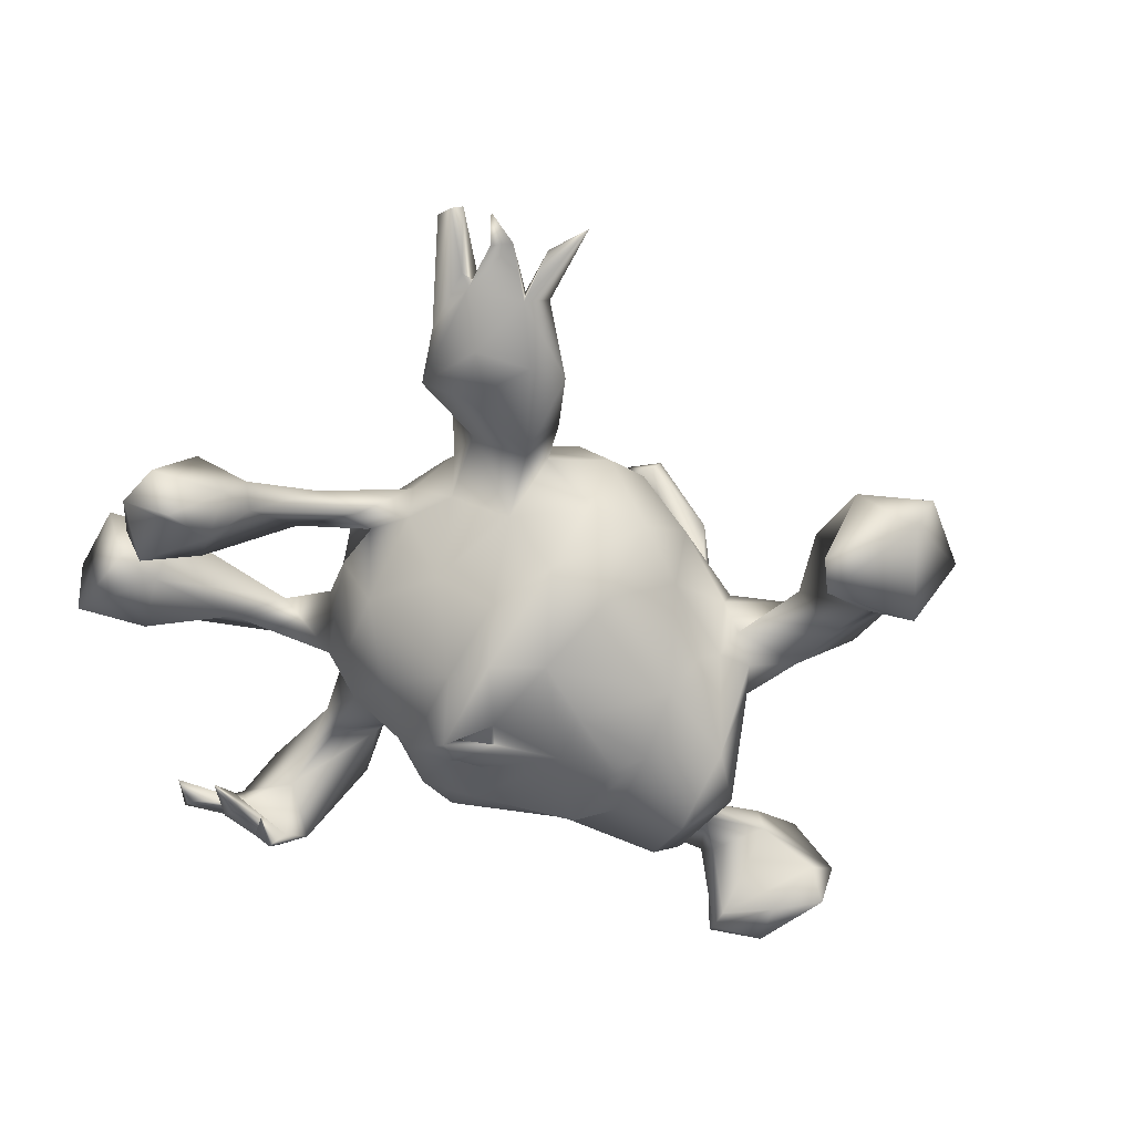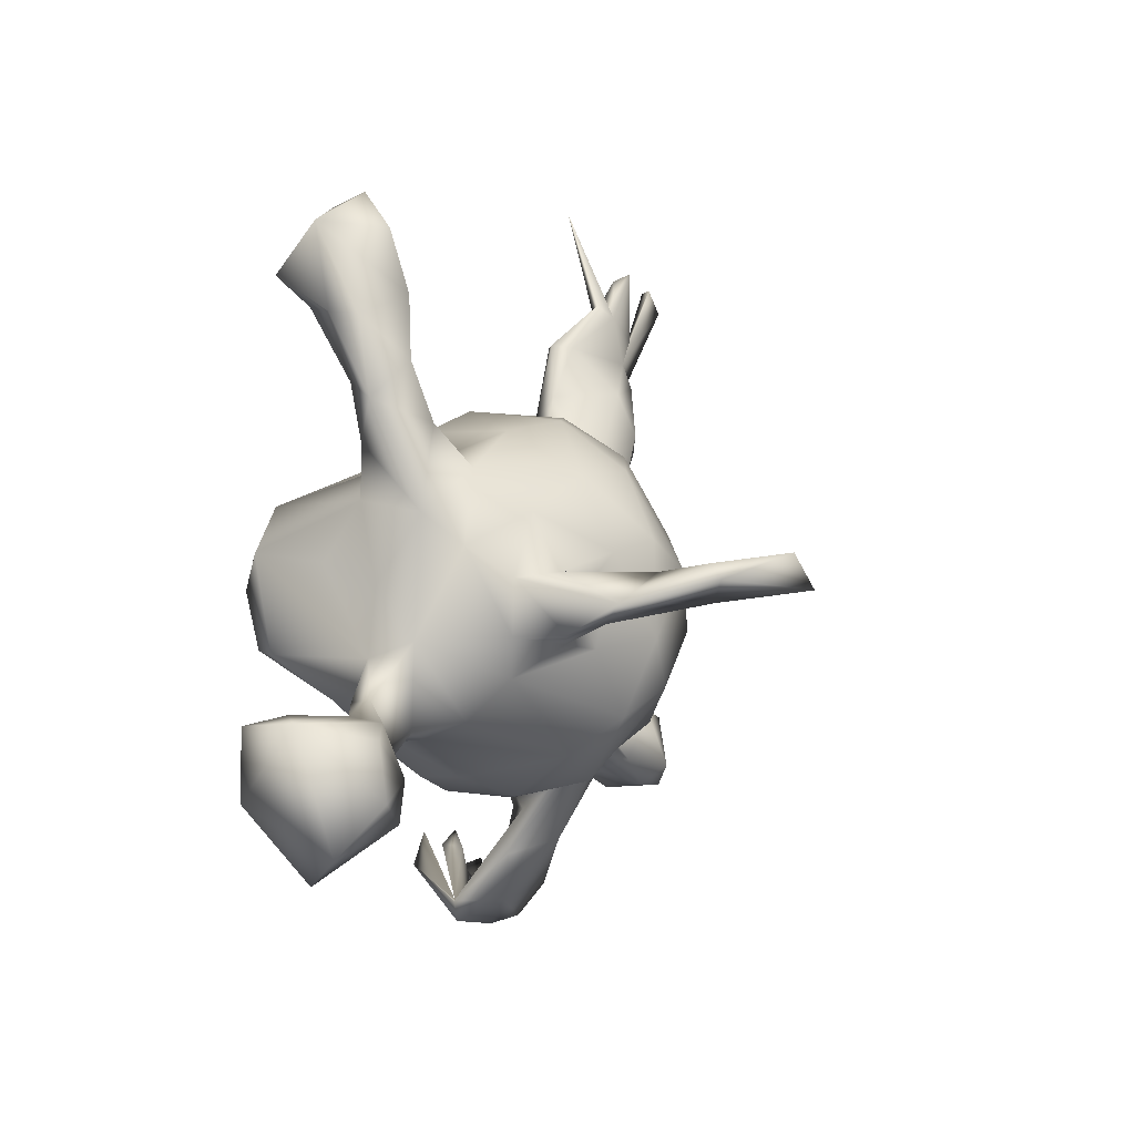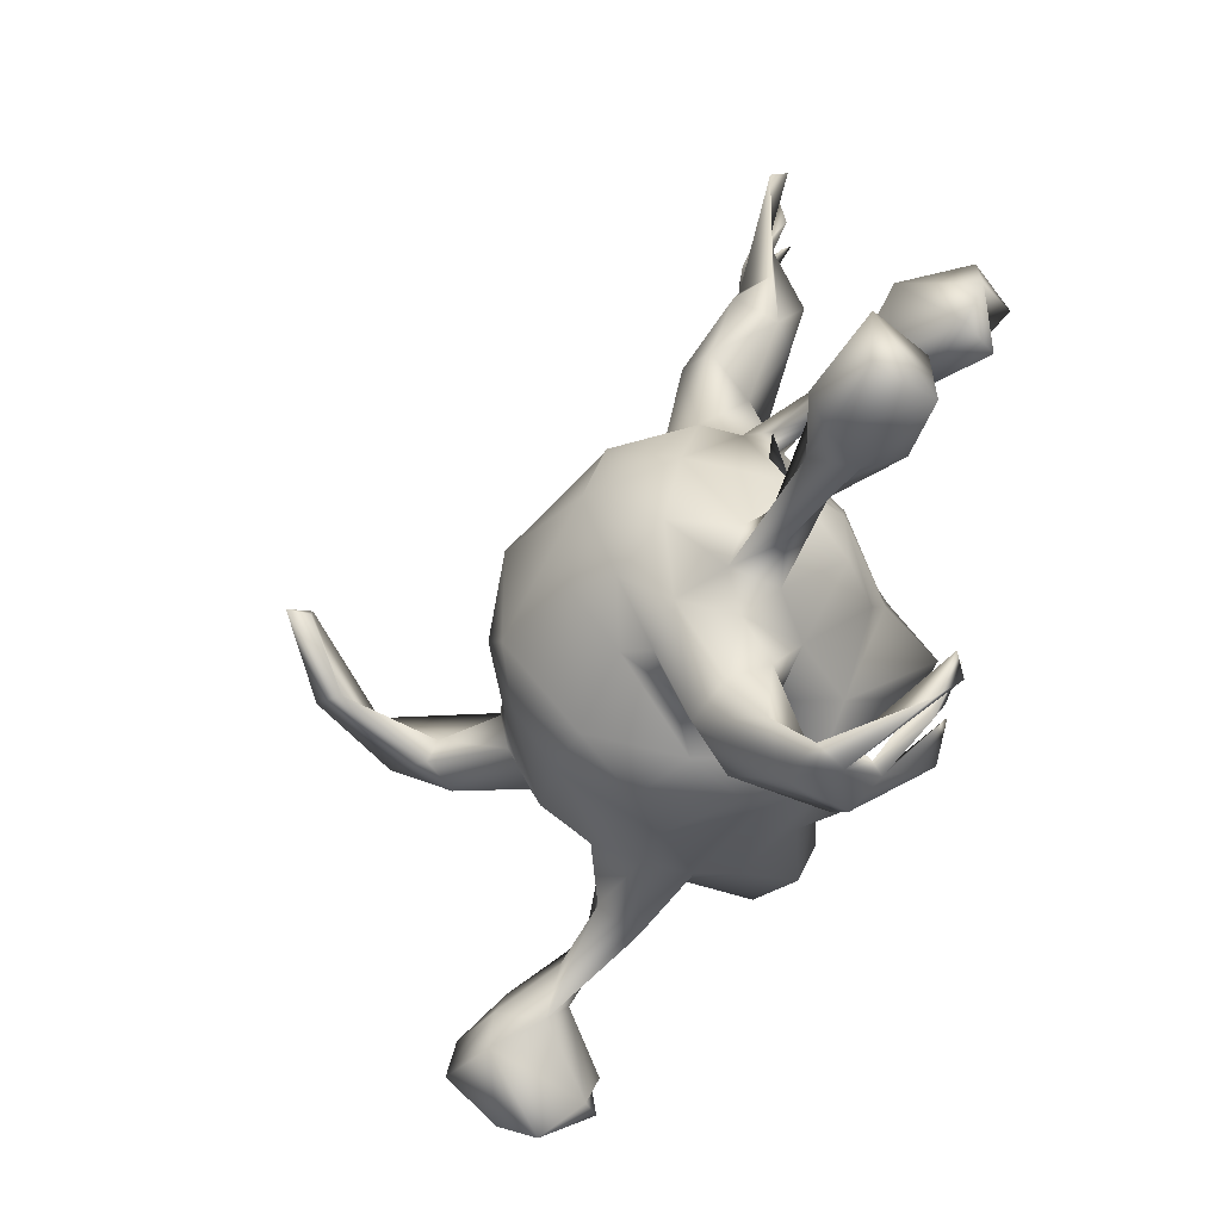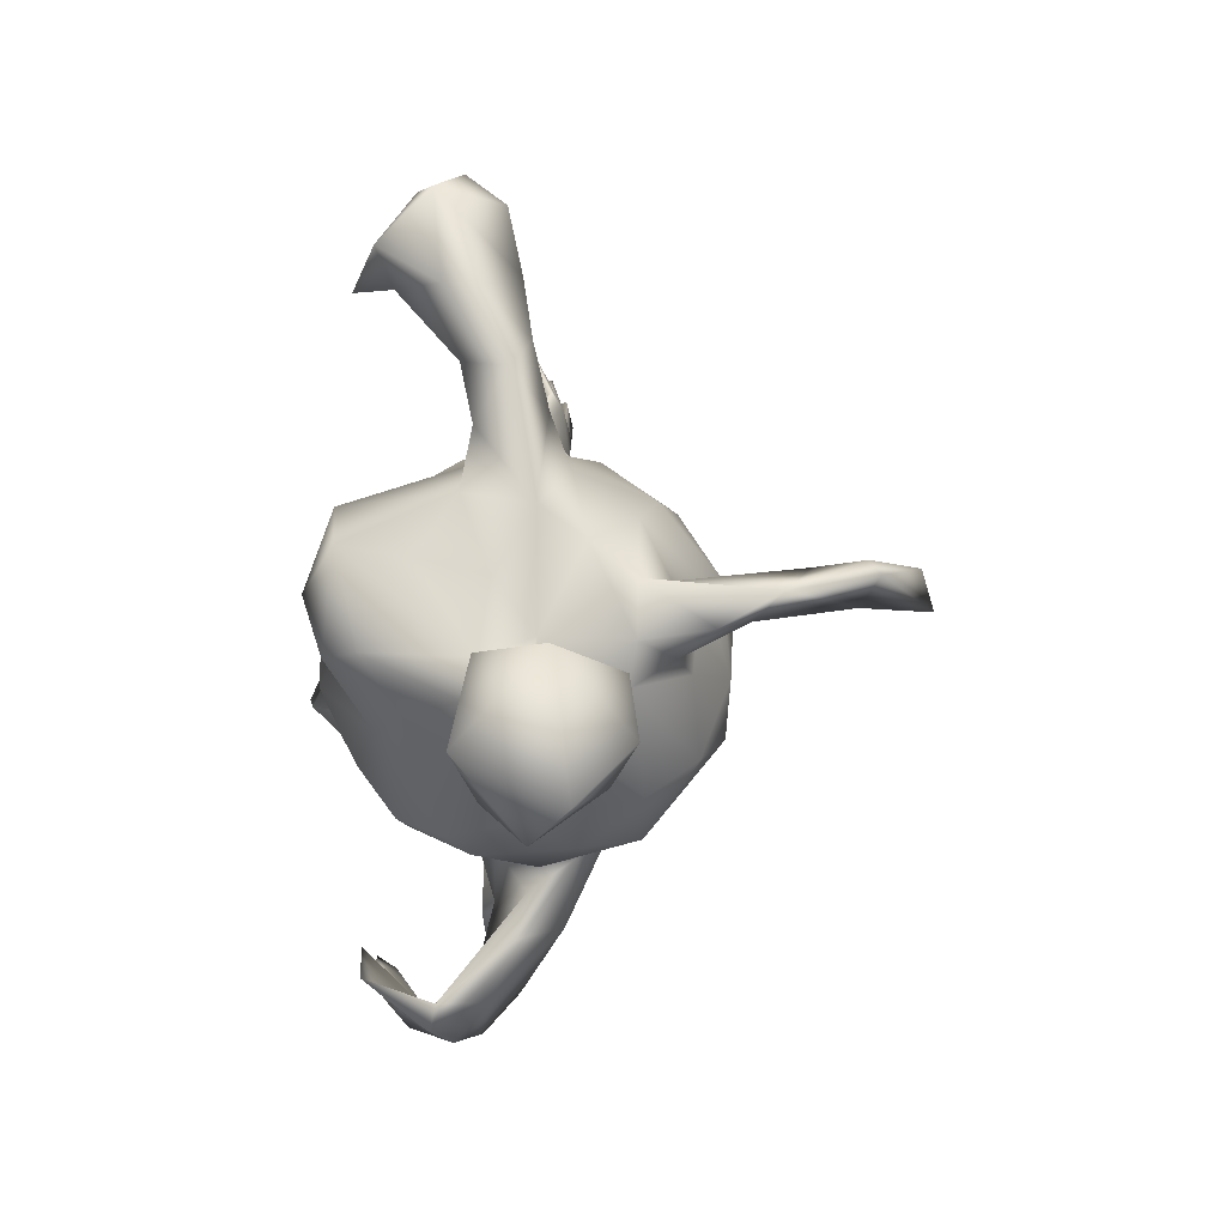
<metadata>
{"format":"obj","ext":"obj","renderer":"f3d","projection":"perspective","resolution":1024,"background":"white","views":[{"elev":-52.0,"azim":144.1,"up":"+Z"},{"elev":0.8,"azim":-69.3,"up":"+Y"},{"elev":-59.4,"azim":68.1,"up":"+Y"},{"elev":-12.6,"azim":-93.2,"up":"+Y"}]}
</metadata>
<code>
v 0.2008 -0.5376 -0.07611
v 0.2153 -0.5235 -0.03455
v 0.3162 -0.5086 -0.1416
v 0.2144 -0.5204 -0.1077
v 0.1412 -0.527 -0.1097
v 0.11 -0.4904 -0.1017
v 0.1942 -0.4481 -0.209
v 0.22 -0.502 -0.07773
v 0.1468 -0.4941 -0.116
v 0.1305 -0.4872 -0.02639
v 0.1951 -0.4677 0.01688
v 0.3288 -0.4635 -0.1806
v 0.2789 -0.4264 -0.1593
v 0.3576 -0.4541 -0.1584
v 0.1676 -0.453 -0.04889
v 0.2671 -0.4227 -0.19
v 0.3209 -0.404 -0.1895
v 0.2663 -0.4674 -0.1691
v 0.1917 -0.5092 -0.132
v -0.6427 -0.3304 0.05481
v 0.1607 -0.3487 0.05118
v -0.6085 -0.3699 0.005226
v 0.2376 -0.3993 -0.2092
v 0.08905 -0.3375 0.02293
v 0.0611 -0.4058 0.009728
v 0.1873 -0.3248 -0.000683
v 0.1057 -0.3838 0.07663
v -0.5702 -0.3144 -0.05042
v -0.5469 -0.2918 0.103
v 0.1598 -0.3419 -0.02099
v -0.02819 -0.3019 -0.05525
v -0.07955 -0.3004 0.07894
v 0.5125 -0.3189 -0.03543
v -0.4962 -0.2149 0.005427
v 0.1046 -0.2731 -0.02225
v 0.5138 -0.3374 0.07004
v 0.4744 -0.3122 0.00864
v 0.6209 -0.3483 0.06532
v -0.5553 -0.2717 -0.06428
v -0.14 -0.2694 0.01526
v -0.6267 -0.2638 -0.08772
v -0.005733 -0.2503 -0.1583
v 0.1187 -0.2667 0.1312
v 0.01119 -0.3127 0.0369
v 0.08438 -0.2889 0.093
v -0.6107 -0.2103 -0.0719
v 0.6089 -0.3551 -0.02598
v 0.0902 -0.2493 0.1663
v -0.5005 -0.2521 0.0375
v -0.531 -0.2338 0.104
v -0.4225 -0.1429 -0.02584
v 0.3995 -0.2614 0.01354
v 0.3274 -0.2722 0.04043
v -0.04442 -0.2792 -0.09192
v 0.4525 -0.2908 0.06935
v 0.001221 -0.1763 -0.2127
v -0.0255 -0.2789 0.1759
v 0.2025 -0.2588 0.04603
v -0.3515 -0.2068 -0.03957
v 0.1049 -0.2037 -0.1464
v 0.245 -0.2264 0.08078
v 0.1847 -0.2439 -0.0487
v -0.6478 -0.2543 0.1319
v -0.6435 -0.1445 -0.009304
v -0.3357 -0.1886 0.02608
v -0.2339 -0.2064 0.003759
v 0.2437 -0.2322 0.007319
v -0.6734 -0.1582 -0.06088
v 0.4677 -0.2326 0.007938
v 0.5415 -0.3068 0.1067
v -0.5535 -0.1514 0.03341
v 0.04654 -0.2538 -0.1403
v -0.2284 -0.2004 -0.07261
v 0.5436 -0.2327 -0.03301
v -0.6452 -0.1743 0.12
v -0.2482 -0.1795 0.07176
v -0.6985 -0.1508 0.0261
v 0.1875 -0.2487 0.1312
v 0.5379 -0.2146 0.07365
v 0.3364 -0.2189 0.06004
v 0.6371 -0.2325 0.06047
v -0.5494 -0.1589 0.08004
v -0.4459 -0.1976 0.03975
v 0.6071 -0.2298 -0.02803
v -0.1182 -0.2364 0.1728
v -0.432 -0.1382 0.007743
v 0.1049 -0.1637 0.2415
v 0.1701 -0.2052 0.2027
v -0.1209 -0.09252 -0.26
v -0.2366 -0.1527 -0.146
v 0.2836 -0.1733 0.07107
v 0.248 -0.167 0.1683
v -0.08223 -0.179 0.25
v 0.04038 -0.09163 -0.2493
v -0.01628 -0.1386 0.2907
v -0.2861 -0.1409 -0.07022
v -0.1394 -0.1539 -0.1867
v 0.2633 -0.1298 -0.08661
v -0.3108 -0.08829 -0.05279
v -0.3163 -0.08509 -0.2031
v 0.6068 -0.1452 -0.1267
v 0.09535 -0.07901 -0.2789
v 0.1864 -0.06352 0.2592
v 0.08671 -0.117 -0.2394
v -0.1123 0.02149 -0.258
v 0.5371 -0.1084 -0.01368
v -0.2563 -0.1161 0.1441
v 0.1042 -0.06689 -0.2503
v -0.1589 -0.07741 0.2345
v 0.669 -0.09347 -0.08934
v -0.2628 -0.08237 -0.2506
v 0.634 -0.1493 -0.07395
v -0.06595 -0.06483 0.2942
v -0.2154 -0.06834 0.2088
v 0.1317 -0.0616 -0.2849
v 0.2056 -0.1213 -0.1464
v 0.05907 -0.03944 -0.2569
v -0.2992 -0.03565 0.2994
v -0.173 -0.05595 -0.2351
v 0.317 -0.07786 0.01745
v -0.2492 0.004174 -0.2783
v 0.5238 -0.1226 -0.0748
v 0.5471 -0.05593 -0.1225
v -0.3228 -0.05085 0.252
v -0.3202 0.01461 -0.03586
v -0.275 -0.05636 0.1532
v 0.08172 -0.01023 -0.257
v -0.04219 -0.02026 -0.238
v 0.4199 -0.03949 -0.01106
v -0.28 -0.003639 0.2919
v -0.3219 -0.06251 0.0233
v 0.6014 -0.02115 -0.005244
v 0.6238 -0.02775 -0.1578
v 0.664 -0.02183 -0.08975
v -0.2954 0.0714 0.0892
v 0.2831 -0.04824 -0.07723
v -0.2583 -0.006563 0.4426
v 0.3107 -0.01763 0.04154
v -0.274 0.02639 0.1547
v 0.1326 0.05055 -0.2196
v -0.3515 -0.005702 0.3375
v 0.4655 -0.03011 0.000392
v 0.5609 0.005445 -0.09077
v 0.506 -0.02135 -0.06147
v 0.3446 -0.009962 0.05101
v -0.2086 -0.002991 0.2245
v 0.2903 -0.06519 0.1604
v -0.2209 0.03499 0.2022
v 0.527 -0.004884 -0.02545
v -0.2279 0.1273 -0.2401
v 0.1595 -0.01481 -0.1978
v -0.01991 0.06119 -0.241
v -0.3005 0.05891 -0.2369
v -0.2802 0.04753 -0.1355
v -0.301 0.03621 0.375
v 0.2374 0.06506 -0.1073
v -0.04993 0.07924 0.2847
v -0.1486 0.05064 -0.2316
v -0.3052 0.02662 0.4668
v -0.2196 0.1201 0.1608
v -0.1643 0.01004 0.5578
v 0.1837 0.08692 0.2273
v 0.3555 0.02479 0.000549
v 0.4189 0.01656 0.014
v 0.2904 0.06648 0.06713
v -0.2968 0.04863 0.4514
v 0.22 0.03013 0.2366
v -0.281 0.1354 -0.07803
v -0.1816 0.05709 0.5172
v -0.1264 0.06134 0.2498
v 0.06686 0.1002 -0.2222
v 0.1653 0.1012 -0.157
v 0.0206 0.03378 0.3064
v -0.2941 0.1183 0.02211
v -0.1636 0.01763 0.522
v -0.1957 0.06237 0.537
v 0.2887 0.05774 0.006532
v -0.2526 0.1772 -0.07161
v -0.1518 0.1817 -0.1289
v -0.1255 0.1439 -0.1862
v 0.1274 0.1934 -0.1353
v 0.03333 0.2099 -0.1507
v 0.08278 0.2039 0.1921
v 0.1861 0.1717 -0.03672
v -0.1928 0.2003 0.01448
v -0.1941 0.1792 -0.08837
v 0.2114 0.1481 0.145
v 0.2606 0.1305 -0.000681
v -0.2221 0.182 0.07112
v -0.008886 0.1814 0.2269
v 0.196 0.1909 0.107
v -0.2113 0.2048 -0.04903
v 0.2573 0.1239 0.1151
v 0.1712 0.2466 0.03411
v 0.2791 0.21 0.04643
v -0.3148 0.2166 -0.06093
v -0.1038 0.1736 0.1934
v 0.3237 0.216 0.1225
v 0.000859 0.2573 0.1203
v -0.09112 0.2397 0.07026
v -0.3811 0.2757 -0.01713
v 0.2732 0.2445 0.1436
v 0.1019 0.2551 -0.03302
v -0.312 0.3016 -0.07866
v -0.06553 0.2388 -0.07436
v -0.2879 0.2439 0.03883
v 0.3912 0.2426 0.04842
v 0.0685 0.2642 0.09861
v 0.01367 0.2743 -0.03405
v -0.3146 0.3315 0.01568
v 0.1944 0.3059 0.03376
v 0.3387 0.281 0.005506
v 0.2658 0.3095 0.1165
v 0.3695 0.3245 0.1028
v -0.24 0.3146 -0.04129
v 0.2198 0.2624 -0.007856
v 0.4246 0.3177 0.06669
v -0.2641 0.4143 -0.1659
v 0.4236 0.4075 0.06157
v -0.1807 0.4241 -0.06281
v 0.2603 0.3854 0.0412
v -0.1689 0.4417 -0.2254
v -0.3412 0.3957 -0.05314
v 0.3774 0.3597 -0.004649
v -0.3212 0.4555 -0.1922
v 0.2426 0.3895 0.01201
v -0.3318 0.4014 -0.1035
v 0.3632 0.3644 0.0904
v 0.4405 0.415 0.07313
v 0.3875 0.4044 0.09367
v -0.1386 0.4762 -0.2062
v 0.3021 0.3884 -0.01561
v -0.1797 0.4644 -0.1457
v 0.4429 0.4888 0.04417
v -0.1611 0.5336 -0.1009
v -0.2919 0.4256 0.003099
v 0.5117 0.4927 0.07206
v 0.3187 0.4571 0.06145
v -0.2462 0.5582 -0.1385
v 0.348 0.4388 0.07997
v -0.3482 0.5285 -0.1164
v 0.4941 0.4957 0.09039
v -0.2717 0.5751 -0.07504
v -0.3104 0.5178 -0.01843
v 0.3534 0.4436 0.04279
v 0.512 0.458 0.1018
v 0.4648 0.5221 0.06677
v 0.4159 0.5056 0.05499
v 0.3649 0.6123 -0.005283
v 0.3813 0.5411 0.02217
f 181 171 182
f 140 151 115
f 171 180 182
f 140 171 181
f 222 233 218
f 218 225 222
f 222 225 239
f 233 222 231
f 235 231 239
f 14 3 12
f 115 102 117
f 235 233 231
f 49 59 65
f 49 65 83
f 71 82 86
f 34 71 51
f 82 83 86
f 77 71 64
f 77 82 71
f 41 77 68
f 36 38 70
f 36 55 37
f 55 36 70
f 78 21 58
f 21 26 58
f 44 45 48
f 44 35 45
f 24 45 35
f 44 57 32
f 44 32 31
f 49 34 51
f 49 28 34
f 34 28 39
f 20 77 41
f 25 27 45
f 25 45 24
f 29 28 49
f 22 28 29
f 41 22 20
f 11 15 26
f 11 21 27
f 10 11 27
f 10 27 25
f 183 191 208
f 187 191 183
f 199 183 208
f 162 187 183
f 27 21 78
f 103 147 167
f 146 170 148
f 103 92 147
f 146 109 170
f 114 109 146
f 107 109 114
f 124 114 118
f 126 114 124
f 126 107 114
f 126 124 139
f 88 92 103
f 87 88 103
f 95 87 103
f 107 93 109
f 85 93 107
f 87 48 88
f 95 57 87
f 57 48 87
f 57 95 93
f 85 57 93
f 63 50 75
f 20 29 63
f 173 103 162
f 113 173 157
f 95 173 113
f 170 113 157
f 109 113 170
f 155 130 148
f 148 130 146
f 130 114 146
f 118 114 130
f 139 141 148
f 148 141 155
f 139 124 141
f 95 103 173
f 93 95 113
f 109 93 113
f 73 40 66
f 39 71 34
f 39 46 64
f 46 41 68
f 149 144 164
f 178 168 196
f 188 184 195
f 186 192 185
f 195 184 216
f 192 204 215
f 216 226 232
f 123 122 144
f 122 129 144
f 122 112 106
f 112 132 106
f 112 110 132
f 154 99 125
f 154 125 168
f 177 136 156
f 144 149 143
f 149 142 132
f 143 149 132
f 132 110 134
f 132 134 143
f 177 156 188
f 192 186 178
f 179 186 205
f 188 156 184
f 196 201 204
f 192 178 196
f 196 204 192
f 186 185 205
f 184 181 203
f 204 201 227
f 201 223 227
f 204 218 215
f 212 216 232
f 215 218 220
f 236 215 220
f 218 233 220
f 212 232 224
f 227 223 241
f 223 236 241
f 241 236 244
f 236 220 235
f 235 220 233
f 224 232 245
f 28 22 41
f 26 15 30
f 15 24 30
f 9 6 15
f 15 6 24
f 2 1 3
f 2 11 10
f 15 2 8
f 10 1 2
f 5 10 6
f 228 217 246
f 213 214 228
f 202 214 213
f 211 213 221
f 202 198 214
f 39 64 71
f 141 166 155
f 124 118 141
f 169 166 176
f 169 155 166
f 137 155 169
f 137 130 155
f 137 118 130
f 141 137 159
f 141 118 137
f 169 161 175
f 161 169 176
f 166 159 176
f 159 161 176
f 175 137 169
f 161 137 175
f 159 137 161
f 211 191 213
f 191 202 213
f 194 191 211
f 194 208 191
f 199 208 209
f 193 198 202
f 195 207 198
f 53 37 55
f 99 51 86
f 54 31 40
f 31 32 40
f 54 40 73
f 30 24 35
f 30 35 62
f 26 30 62
f 26 62 58
f 37 53 52
f 37 47 36
f 33 37 52
f 47 38 36
f 47 37 33
f 68 77 64
f 49 51 59
f 59 51 96
f 66 59 73
f 59 66 65
f 73 59 96
f 58 62 67
f 53 67 52
f 80 52 67
f 69 52 80
f 33 52 74
f 74 52 69
f 74 69 79
f 84 74 79
f 38 47 81
f 47 84 81
f 81 84 79
f 96 51 99
f 99 86 131
f 91 80 67
f 120 67 98
f 91 67 120
f 99 131 125
f 138 120 136
f 138 136 177
f 193 195 198
f 187 202 191
f 209 200 199
f 189 200 185
f 193 188 195
f 206 174 189
f 174 135 189
f 147 165 193
f 120 165 147
f 131 135 174
f 131 126 135
f 91 120 147
f 92 61 91
f 76 107 131
f 65 131 86
f 65 76 131
f 70 81 79
f 38 81 70
f 55 70 79
f 80 79 69
f 61 55 80
f 80 55 79
f 61 80 91
f 61 53 55
f 58 67 61
f 67 53 61
f 65 66 76
f 83 65 86
f 51 71 86
f 202 187 193
f 160 189 135
f 131 107 126
f 58 61 78
f 152 180 171
f 152 158 180
f 158 150 180
f 153 168 150
f 151 140 172
f 140 127 171
f 127 128 171
f 128 105 152
f 158 121 150
f 121 153 150
f 115 108 127
f 115 127 140
f 117 127 94
f 117 128 127
f 222 239 231
f 108 117 94
f 117 108 115
f 102 128 117
f 141 159 166
f 102 108 94
f 102 94 128
f 94 56 128
f 2 15 11
f 128 89 105
f 226 211 221
f 120 138 145
f 105 89 158
f 89 119 158
f 89 97 119
f 119 121 158
f 121 111 153
f 111 100 153
f 60 115 151
f 60 104 115
f 102 104 108
f 104 102 115
f 56 94 104
f 119 111 121
f 216 211 226
f 210 215 236
f 214 207 217
f 198 207 214
f 207 212 224
f 195 216 212
f 207 195 212
f 62 60 116
f 112 122 101
f 123 144 143
f 184 156 172
f 203 181 209
f 72 42 56
f 46 68 64
f 56 42 97
f 24 6 25
f 72 56 104
f 72 104 60
f 111 90 100
f 97 90 111
f 56 89 128
f 116 60 151
f 153 100 99
f 136 98 116
f 116 151 136
f 123 101 122
f 112 101 110
f 101 123 110
f 110 123 133
f 153 99 154
f 136 151 156
f 133 123 143
f 134 133 143
f 110 133 134
f 151 172 156
f 150 168 178
f 186 150 178
f 150 186 179
f 180 150 179
f 182 180 205
f 180 179 205
f 172 140 181
f 184 172 181
f 209 182 205
f 181 182 209
f 218 227 225
f 218 204 227
f 225 227 241
f 216 194 211
f 203 208 194
f 203 209 208
f 206 215 210
f 223 210 236
f 223 201 210
f 206 210 201
f 216 184 194
f 194 184 203
f 205 200 209
f 185 200 205
f 206 192 215
f 192 206 185
f 189 185 206
f 174 206 201
f 165 188 193
f 174 196 168
f 196 174 201
f 163 177 165
f 164 163 165
f 144 163 164
f 165 177 188
f 125 174 168
f 106 132 142
f 142 149 164
f 129 106 142
f 129 163 144
f 145 142 164
f 165 145 164
f 138 177 163
f 129 138 163
f 129 142 145
f 138 129 145
f 125 131 174
f 120 145 165
f 200 197 199
f 197 190 199
f 189 197 200
f 162 193 187
f 162 167 193
f 160 197 189
f 147 193 167
f 139 148 160
f 139 160 135
f 135 126 139
f 147 92 91
f 78 61 92
f 88 78 92
f 43 88 48
f 88 43 78
f 107 76 85
f 85 76 66
f 50 83 82
f 77 75 82
f 75 50 82
f 77 63 75
f 27 78 43
f 45 27 43
f 57 44 48
f 32 57 85
f 40 32 85
f 40 85 66
f 50 49 83
f 29 49 50
f 63 29 50
f 77 20 63
f 20 22 29
f 190 183 199
f 190 173 183
f 173 162 183
f 157 173 190
f 197 157 190
f 170 157 197
f 160 170 197
f 103 167 162
f 160 148 170
f 242 246 237
f 128 152 171
f 225 241 239
f 249 250 245
f 19 7 23
f 16 13 17
f 17 18 16
f 56 97 89
f 119 97 111
f 240 247 248
f 237 229 242
f 246 229 237
f 240 245 250
f 245 240 248
f 219 245 248
f 234 219 248
f 230 247 240
f 229 228 242
f 246 217 229
f 217 219 229
f 230 234 247
f 230 219 234
f 229 230 228
f 230 229 219
f 219 224 245
f 221 240 238
f 245 226 238
f 226 221 238
f 232 226 245
f 240 221 228
f 11 26 21
f 207 224 219
f 217 207 219
f 242 228 246
f 228 230 240
f 228 214 217
f 213 228 221
f 98 136 120
f 62 116 98
f 96 99 100
f 90 96 100
f 62 35 60
f 54 73 90
f 90 73 96
f 47 74 84
f 47 33 74
f 35 72 60
f 31 54 42
f 72 31 42
f 44 31 72
f 97 42 90
f 42 54 90
f 8 3 14
f 12 8 14
f 4 18 13
f 12 1 8
f 3 1 12
f 4 19 18
f 2 3 8
f 8 9 15
f 16 9 13
f 16 19 9
f 9 4 13
f 1 4 8
f 1 10 5
f 1 19 4
f 1 5 19
f 5 6 7
f 129 122 106
f 67 62 98
f 44 72 35
f 28 41 46
f 39 28 46
f 240 249 238
f 9 19 23
f 236 235 244
f 241 244 243
f 239 241 243
f 244 235 243
f 243 235 239
f 240 250 249
f 245 238 249
f 248 247 234
f 7 6 9
f 19 5 7
f 18 19 16
f 7 9 23
f 13 18 17
f 153 154 168
f 4 9 8
f 48 45 43
f 105 158 152
f 108 104 127
f 104 94 127
f 6 10 25

</code>
